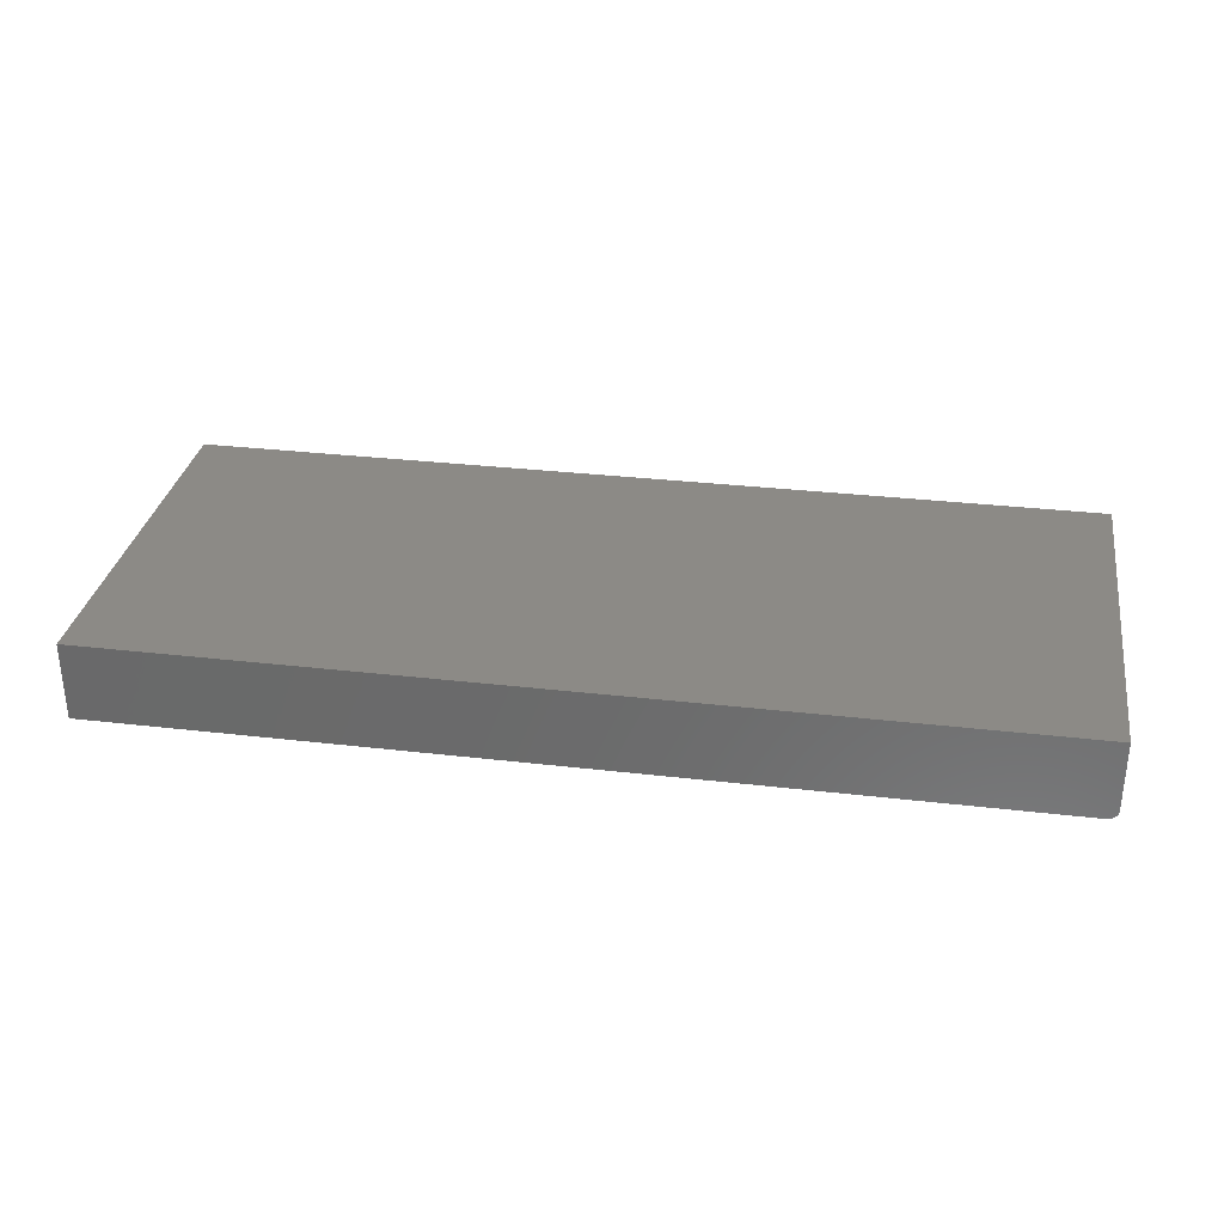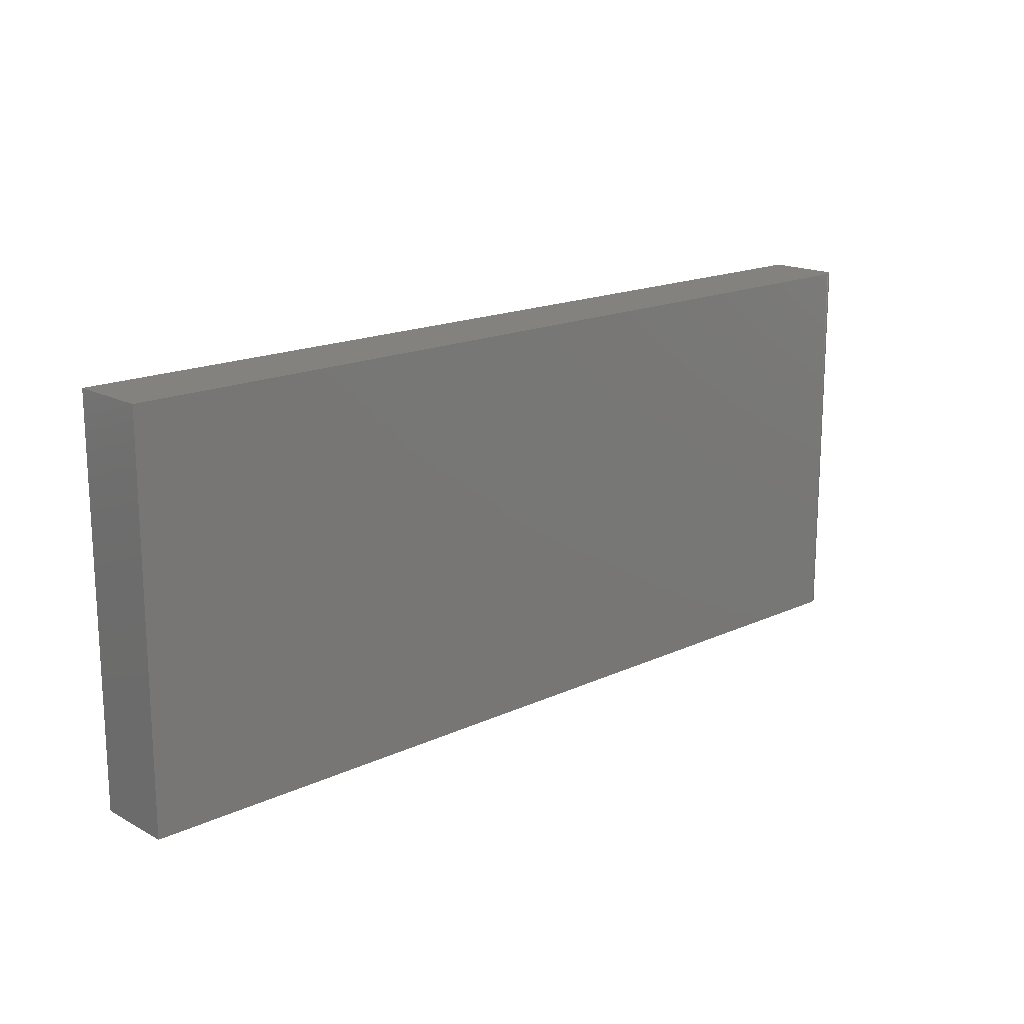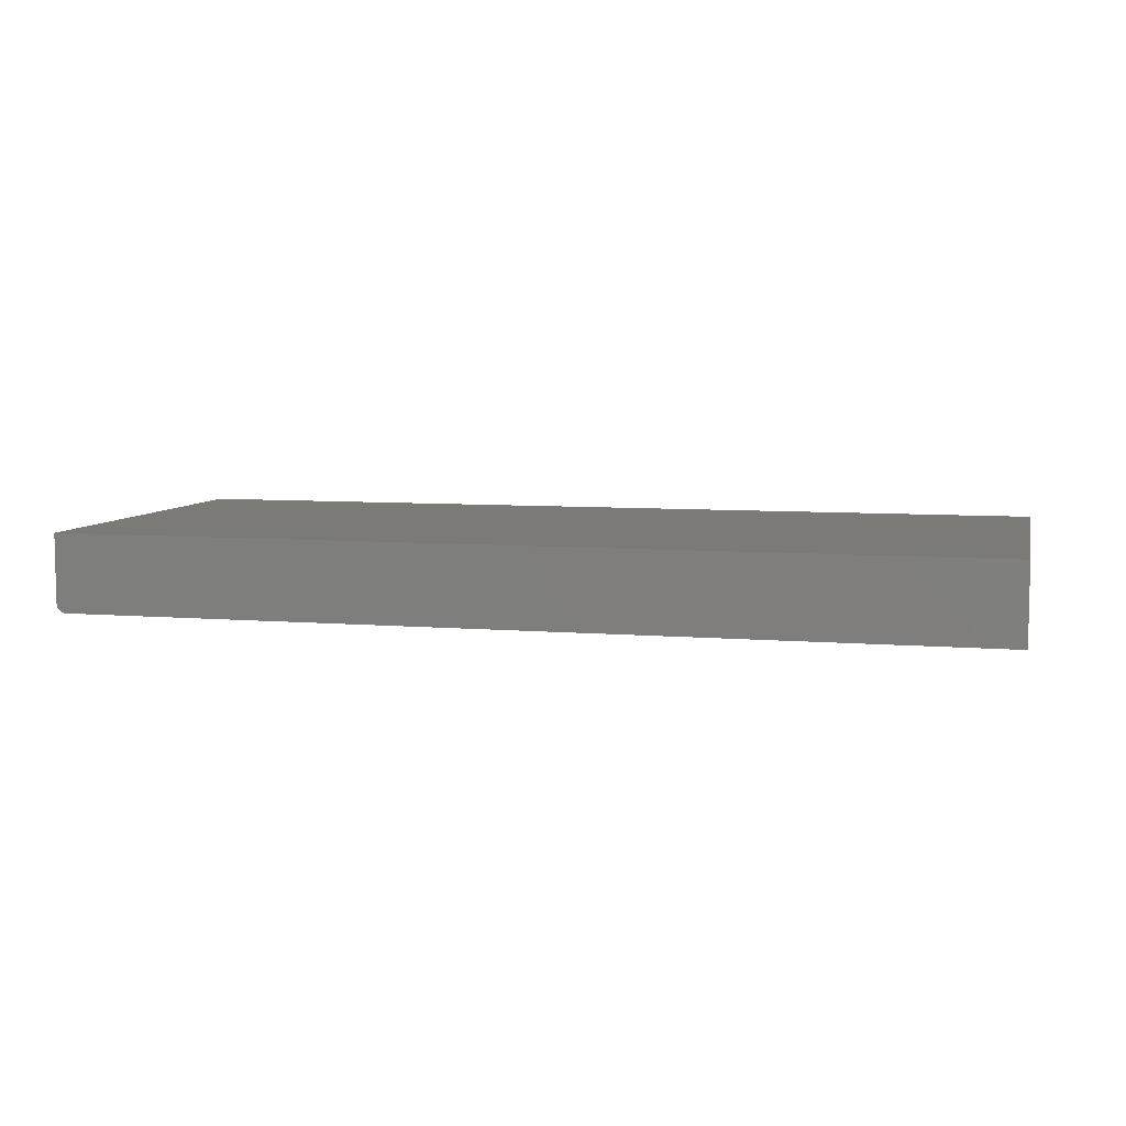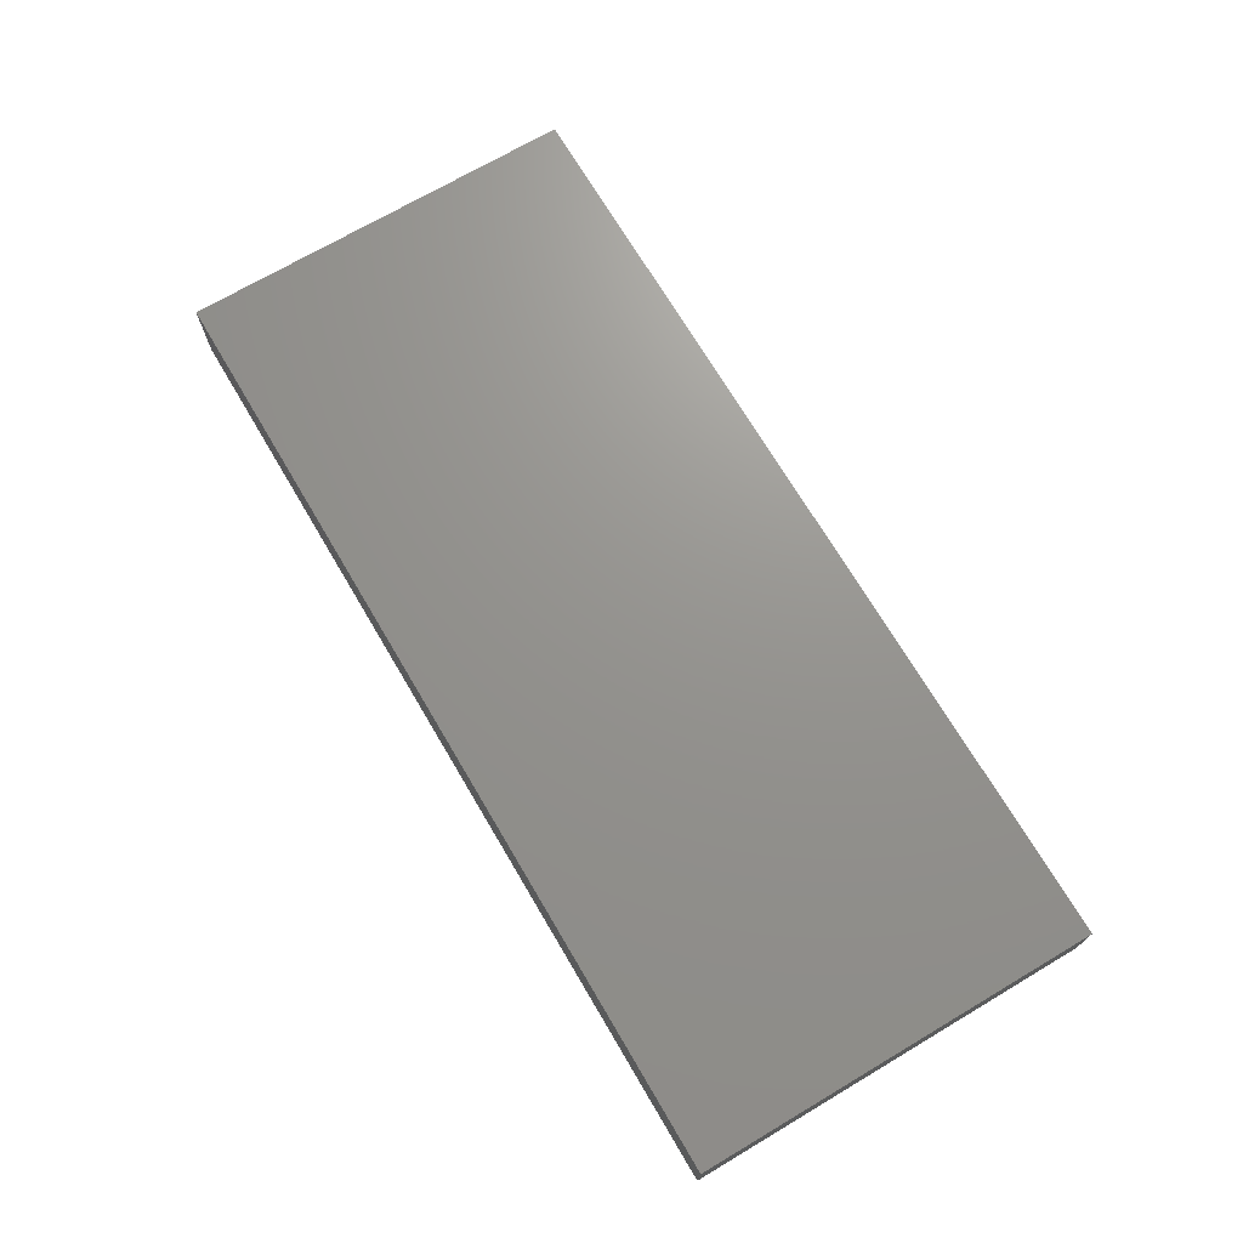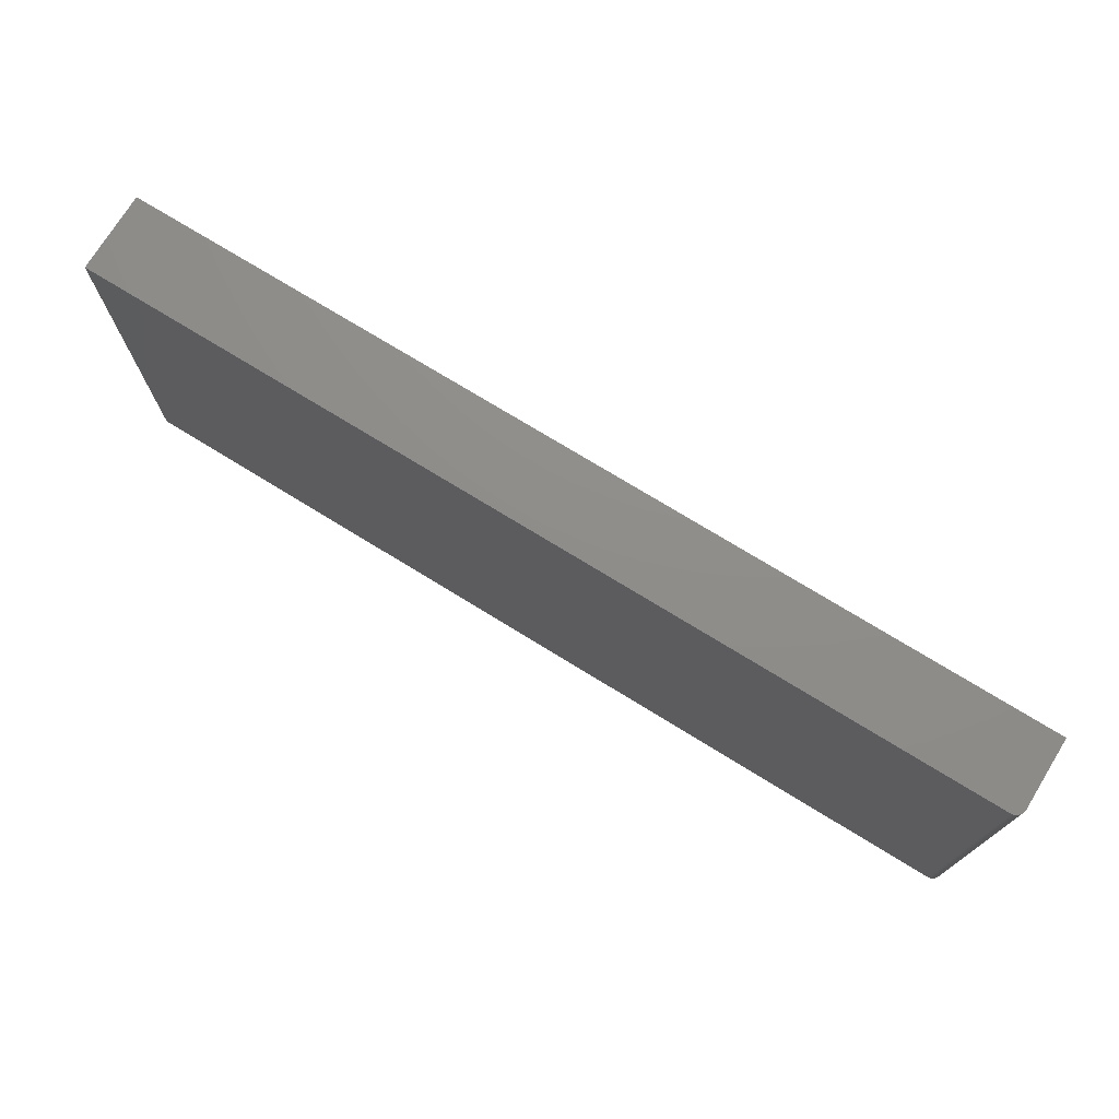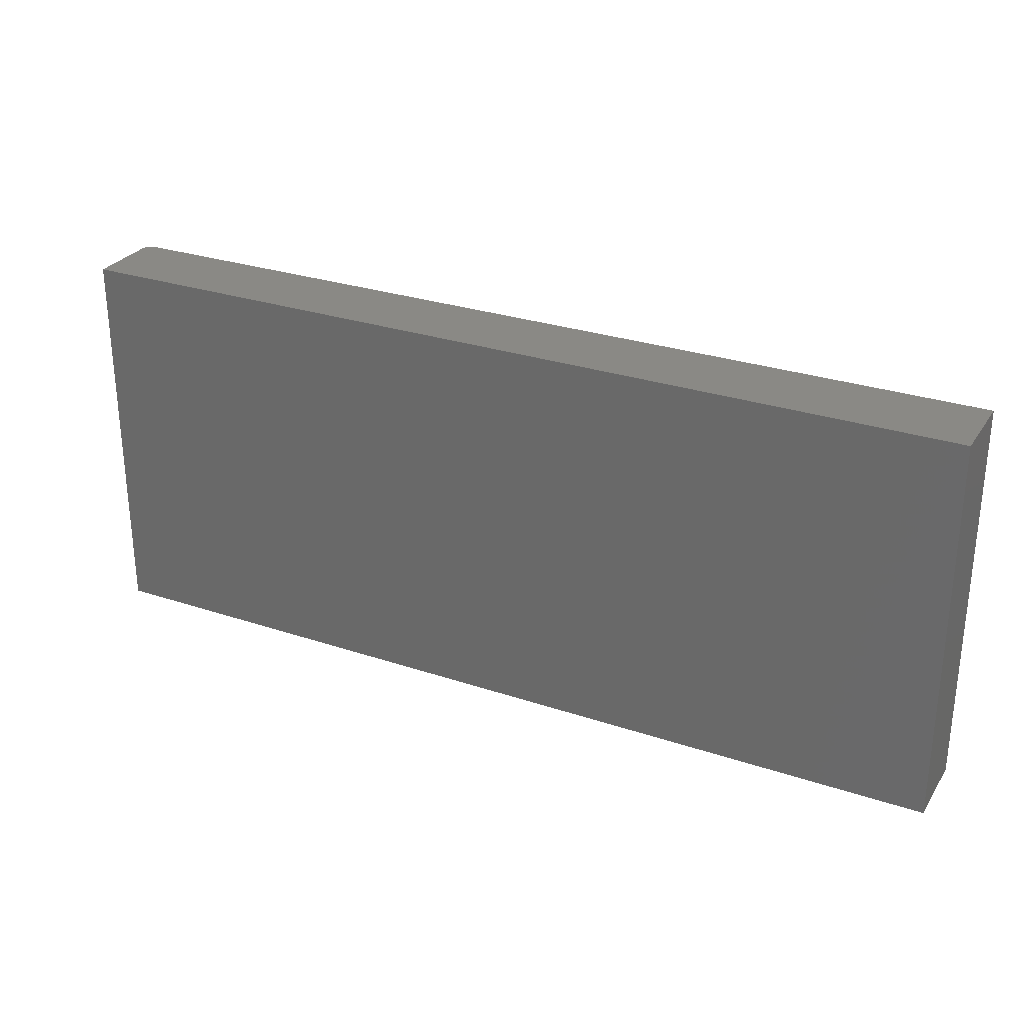
<metadata>
{"format":"stl","ext":"stl","renderer":"f3d","projection":"perspective","resolution":1024,"background":"white","views":[{"elev":31.4,"azim":-170.6,"up":"+Z"},{"elev":16.9,"azim":137.0,"up":"+Y"},{"elev":6.9,"azim":13.7,"up":"+Z"},{"elev":71.0,"azim":-120.6,"up":"+Z"},{"elev":73.9,"azim":-148.4,"up":"+Y"},{"elev":28.6,"azim":26.7,"up":"+Y"}]}
</metadata>
<code>
# stl→obj: 24 verts, 44 faces
v -0.3584 -0.1618 -0.03125
v -0.3584 0.1504 -0.03125
v 0.3662 -0.1618 -0.03125
v 0.3662 0.1504 -0.03125
v -0.3662 0.1504 -0.02344
v -0.3662 -0.1618 -0.02344
v -0.3662 0.1504 0.03125
v -0.3662 -0.1618 0.03125
v -0.3639 0.1504 -0.02896
v -0.3649 0.1504 -0.02778
v -0.3627 0.1504 -0.02993
v 0.3662 0.1504 0.03125
v -0.3599 0.1504 -0.0311
v -0.3614 0.1504 -0.03066
v -0.3656 0.1504 -0.02643
v -0.3661 0.1504 -0.02496
v -0.3627 -0.1618 -0.02993
v -0.3599 -0.1618 -0.0311
v -0.3614 -0.1618 -0.03066
v 0.3662 -0.1618 0.03125
v -0.3661 -0.1618 -0.02496
v -0.3656 -0.1618 -0.02643
v -0.3649 -0.1618 -0.02778
v -0.3639 -0.1618 -0.02896
f 1 2 3
f 3 2 4
f 5 6 7
f 7 6 8
f 9 10 11
f 12 4 2
f 7 12 2
f 7 2 13
f 7 13 14
f 7 14 11
f 7 11 10
f 10 15 16
f 10 16 5
f 10 5 7
f 17 18 1
f 19 18 17
f 20 8 6
f 20 6 21
f 20 21 22
f 20 22 23
f 20 23 24
f 20 24 17
f 20 17 1
f 20 1 3
f 2 1 13
f 13 1 18
f 13 18 14
f 14 18 19
f 14 19 11
f 11 19 17
f 11 17 9
f 9 17 24
f 9 24 10
f 10 24 23
f 10 23 15
f 15 23 22
f 15 22 16
f 16 22 21
f 16 21 5
f 5 21 6
f 8 20 7
f 7 20 12
f 3 4 20
f 20 4 12

</code>
